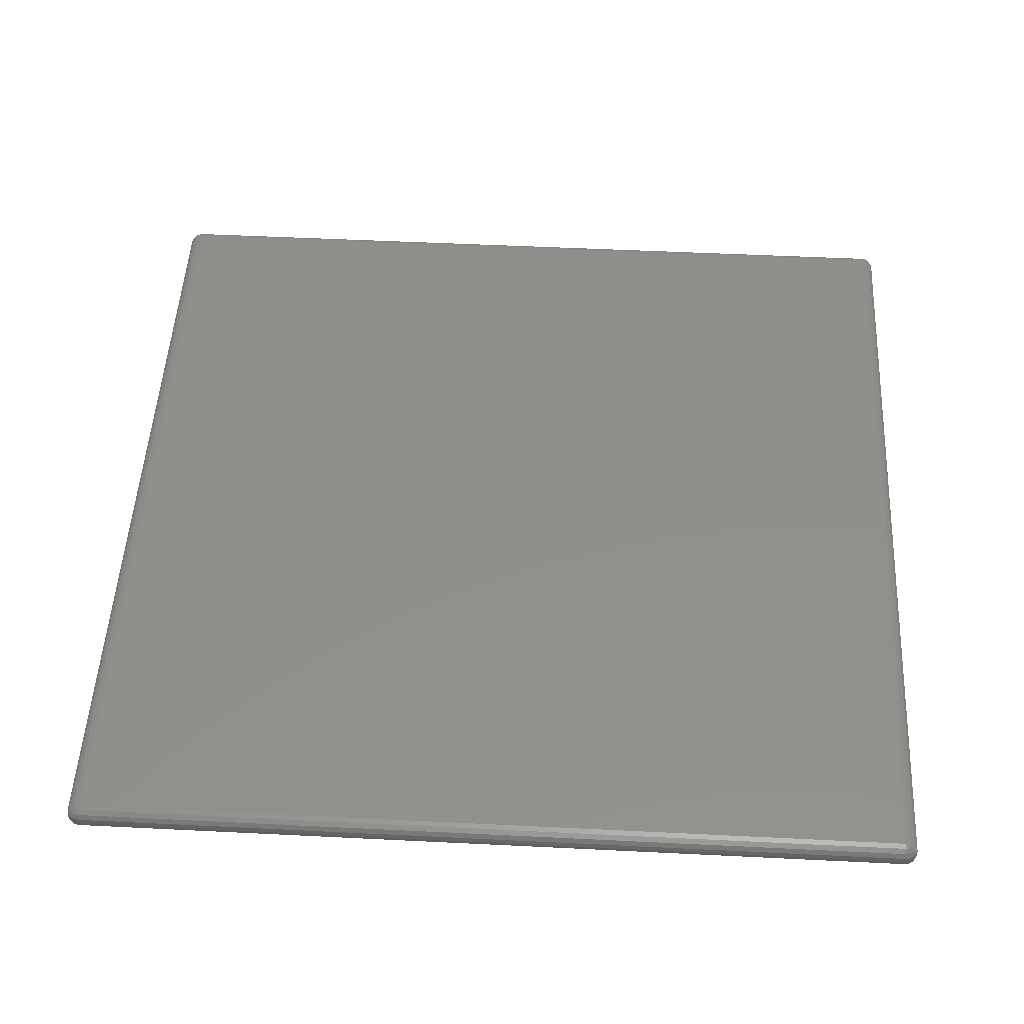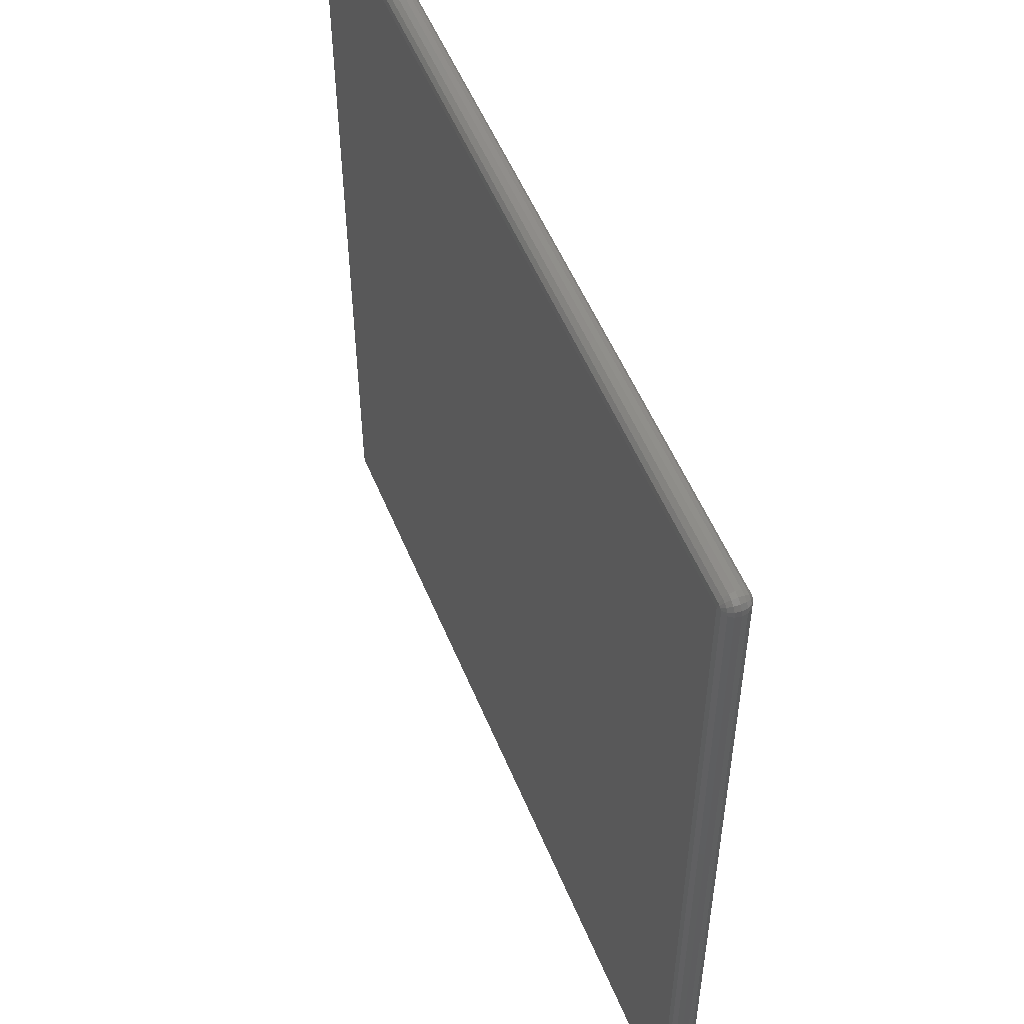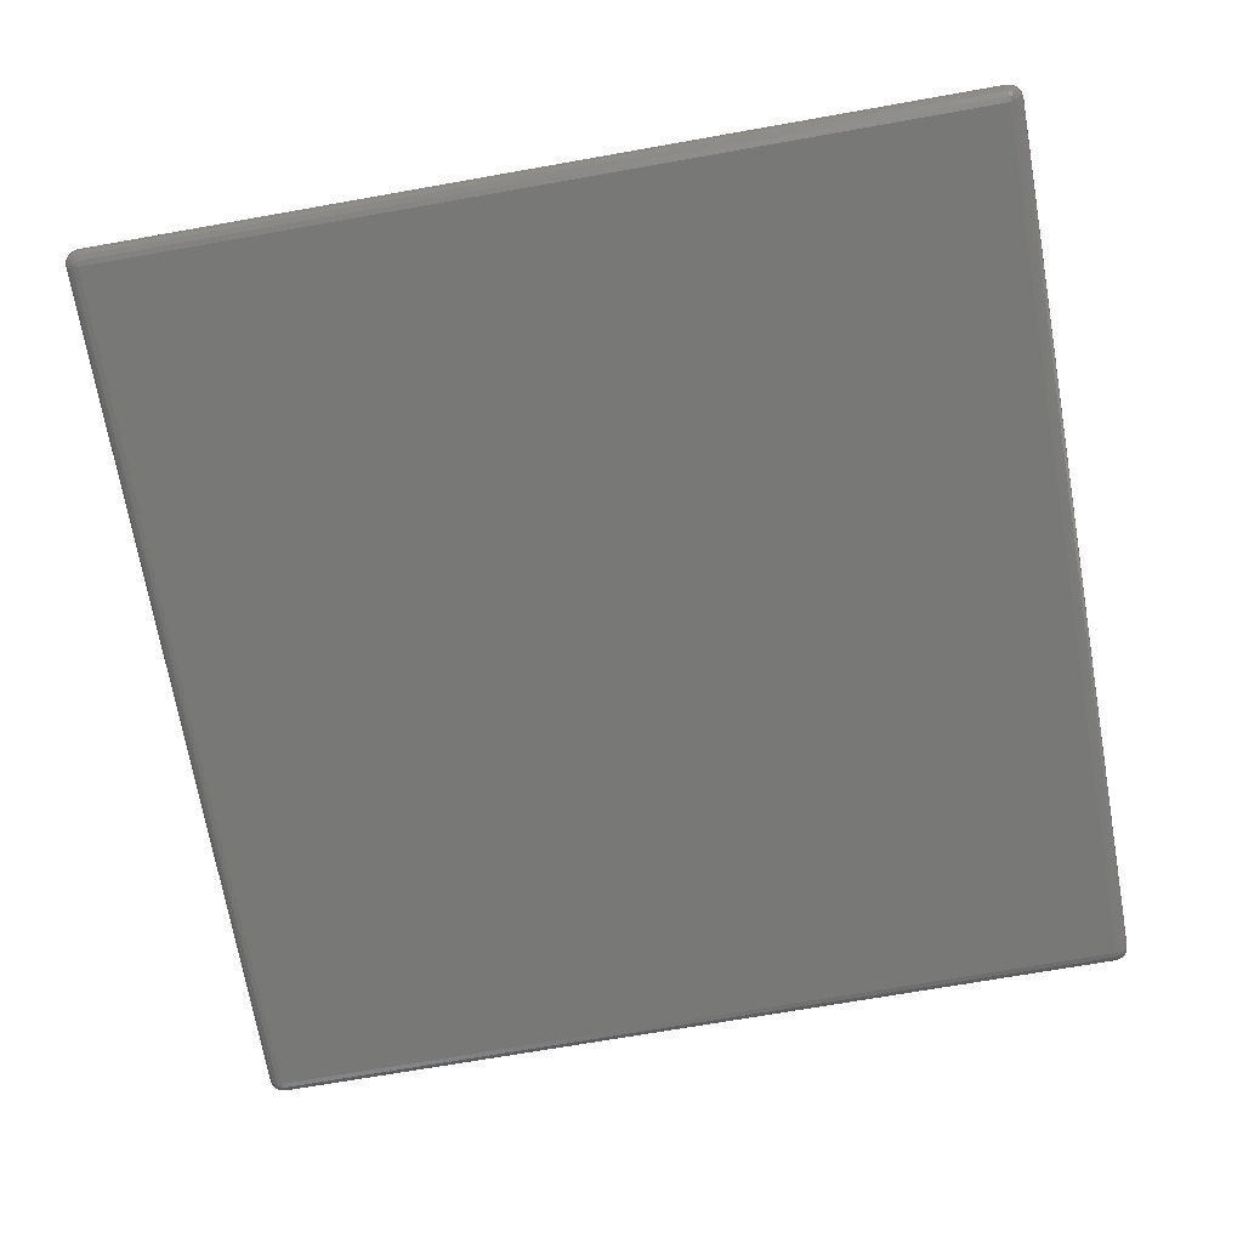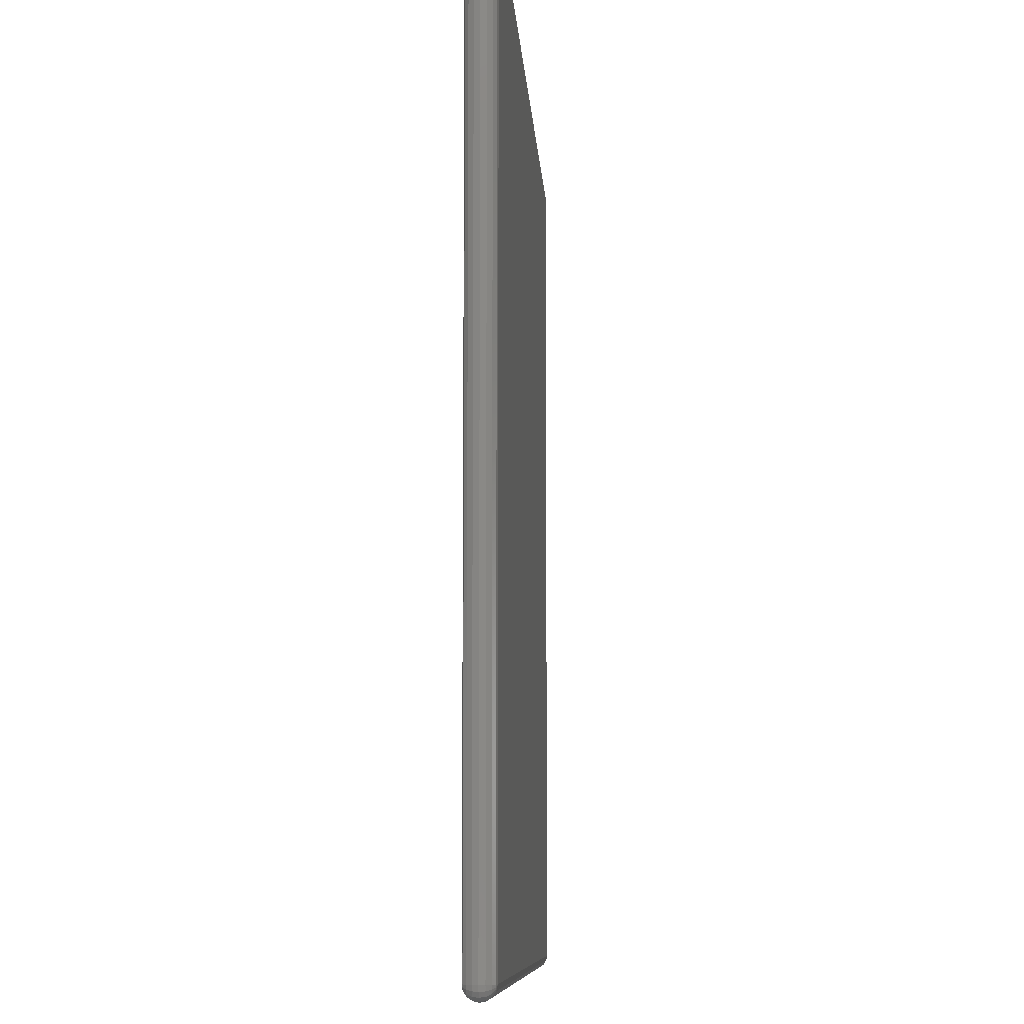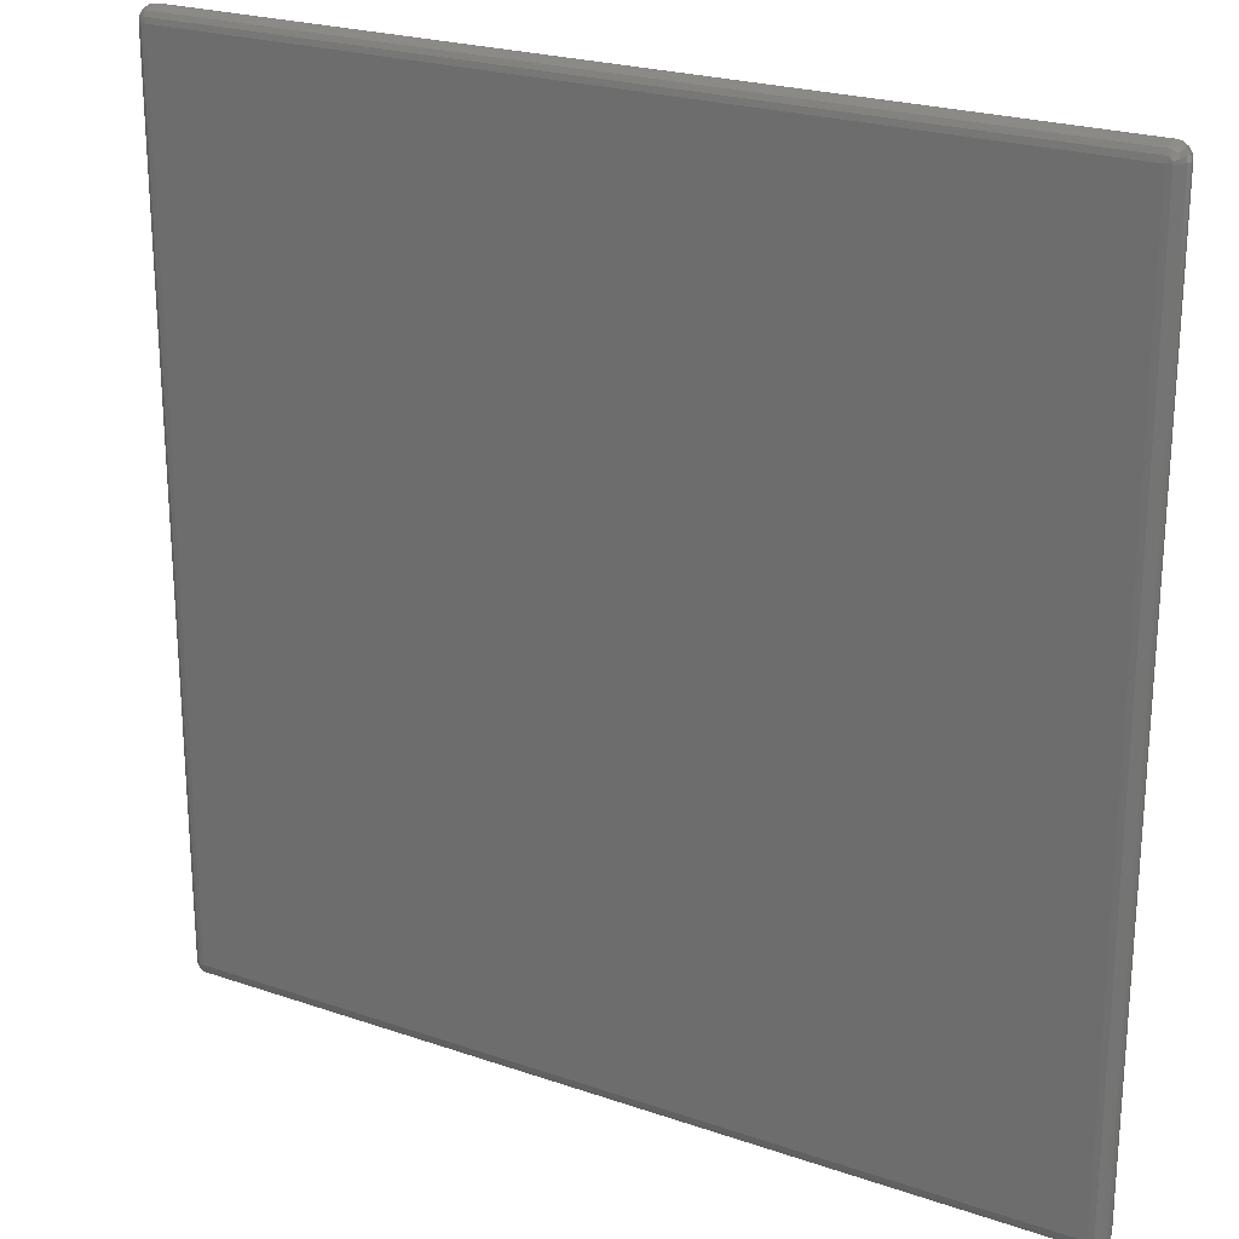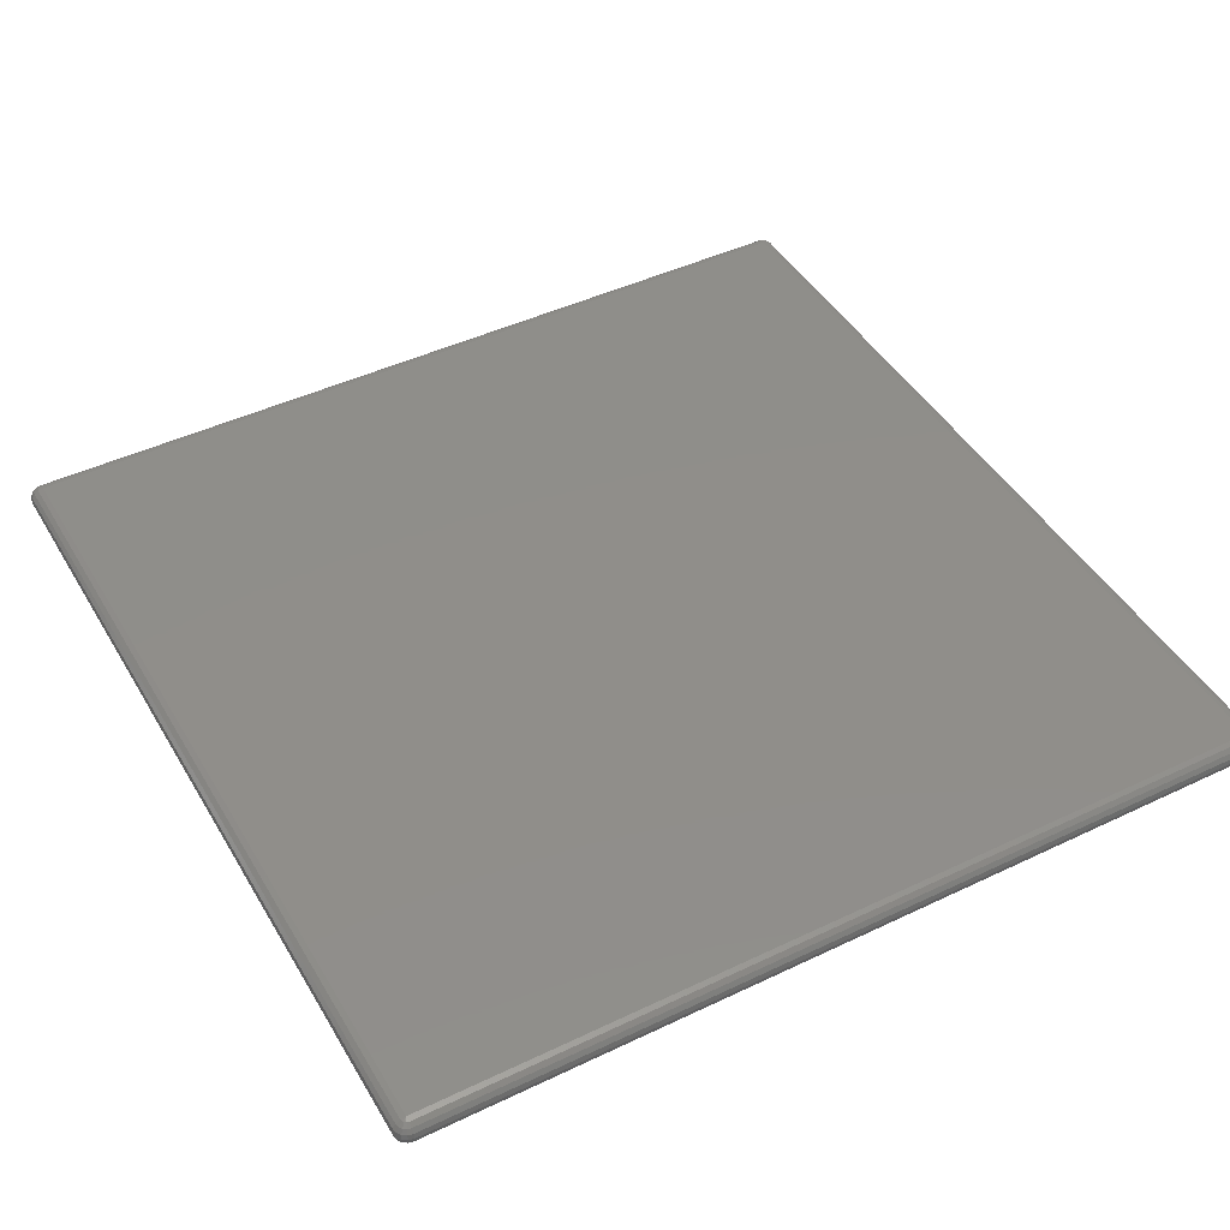
<metadata>
{"format":"stl","ext":"stl","renderer":"f3d","projection":"perspective","resolution":1024,"background":"white","views":[{"elev":50.8,"azim":93.1,"up":"+Z"},{"elev":53.6,"azim":67.9,"up":"+Y"},{"elev":-70.8,"azim":100.0,"up":"+Z"},{"elev":-8.5,"azim":93.3,"up":"+Y"},{"elev":23.3,"azim":-149.8,"up":"+Y"},{"elev":45.2,"azim":61.1,"up":"+Z"}]}
</metadata>
<code>
# stl→obj: 155 verts, 292 faces
v 502 557.5 359.8
v 8 557.5 359.8
v 502 63.49 359.8
v 8 63.49 359.8
v 505.1 63.49 359.2
v 8 60.43 359.2
v 502 560.6 359.2
v 4.939 557.5 359.2
v 504.2 61.32 359.2
v 504.8 62.32 359.2
v 505.1 557.5 359.2
v 504.8 558.7 359.2
v 504.2 559.7 359.2
v 503.2 560.3 359.2
v 5.835 61.32 359.2
v 6.828 60.66 359.2
v 503.2 60.66 359.2
v 502 60.43 359.2
v 8 560.6 359.2
v 6.828 560.3 359.2
v 5.835 559.7 359.2
v 5.172 558.7 359.2
v 5.172 62.32 359.2
v 4.939 63.49 359.2
v 506 59.49 357.5
v 507.2 61.32 357.5
v 507.7 63.49 357.5
v 507.7 557.5 357.5
v 507.2 559.7 357.5
v 506 561.5 357.5
v 504.2 562.7 357.5
v 4 59.49 357.5
v 504.2 58.26 357.5
v 502 57.83 357.5
v 8 57.83 357.5
v 5.835 58.26 357.5
v 502 563.1 357.5
v 8 563.1 357.5
v 5.835 562.7 357.5
v 4 561.5 357.5
v 2.774 61.32 357.5
v 2.343 63.49 357.5
v 2.343 557.5 357.5
v 2.774 559.7 357.5
v 504.8 56.66 354.9
v 507.2 58.26 354.9
v 508.8 60.66 354.9
v 509.4 63.49 354.9
v 509.4 557.5 354.9
v 508.8 560.3 354.9
v 507.2 562.7 354.9
v 504.8 564.3 354.9
v 1.172 60.66 354.9
v 2.774 58.26 354.9
v 502 56.1 354.9
v 8 56.1 354.9
v 5.172 56.66 354.9
v 502 564.9 354.9
v 8 564.9 354.9
v 5.172 564.3 354.9
v 2.774 562.7 354.9
v 0.609 63.49 354.9
v 0.609 557.5 354.9
v 1.172 560.3 354.9
v 502 55.49 351.8
v 505.1 56.1 351.8
v 507.7 57.83 351.8
v 509.4 60.43 351.8
v 510 63.49 351.8
v 510 557.5 351.8
v 509.4 560.6 351.8
v 507.7 563.1 351.8
v 505.1 564.9 351.8
v 1.409e-14 63.49 351.8
v 0.609 60.43 351.8
v 2.343 57.83 351.8
v 8 55.49 351.8
v 4.939 56.1 351.8
v 502 565.5 351.8
v 8 565.5 351.8
v 4.939 564.9 351.8
v 2.343 563.1 351.8
v 2.168e-16 557.5 351.8
v 0.609 560.6 351.8
v 1.421e-14 557.5 351.8
v 1.411e-14 63.49 351.8
v 8 56.1 348.8
v 502 56.1 348.8
v 504.8 56.66 348.8
v 507.2 58.26 348.8
v 508.8 60.66 348.8
v 509.4 63.49 348.8
v 509.4 557.5 348.8
v 508.8 560.3 348.8
v 507.2 562.7 348.8
v 504.8 564.3 348.8
v 0.609 557.5 348.8
v 2.168e-16 63.49 351.8
v 5.172 56.66 348.8
v 0.609 63.49 348.8
v 2.624e-14 63.49 351.8
v 1.172 60.66 348.8
v 2.774 58.26 348.8
v 502 564.9 348.8
v 1.409e-14 557.5 351.8
v 1.172 560.3 348.8
v 8 564.9 348.8
v 5.172 564.3 348.8
v 2.774 562.7 348.8
v -1.366e-14 557.5 351.8
v 507.2 61.32 346.2
v -5.531e-14 63.49 351.8
v 5.835 58.26 346.2
v 504.2 562.7 346.2
v 2.774 559.7 346.2
v 8 57.83 346.2
v 506 59.49 346.2
v 502 57.83 346.2
v 504.2 58.26 346.2
v 507.7 63.49 346.2
v 506 561.5 346.2
v 507.7 557.5 346.2
v 507.2 559.7 346.2
v 2.343 557.5 346.2
v 4 59.49 346.2
v 2.343 63.49 346.2
v 2.774 61.32 346.2
v 502 563.1 346.2
v 4 561.5 346.2
v 8 563.1 346.2
v 5.835 562.7 346.2
v 6.828 60.66 344.4
v 504.2 61.32 344.4
v 504.8 62.32 344.4
v 504.2 559.7 344.4
v 5.172 558.7 344.4
v 5.835 61.32 344.4
v 503.2 560.3 344.4
v 5.835 559.7 344.4
v 8 60.43 344.4
v 503.2 60.66 344.4
v 502 60.43 344.4
v 502 63.49 343.8
v 505.1 63.49 344.4
v 504.8 558.7 344.4
v 505.1 557.5 344.4
v 4.939 557.5 344.4
v 8 63.49 343.8
v 5.172 62.32 344.4
v 4.939 63.49 344.4
v 502 557.5 343.8
v 502 560.6 344.4
v 8 557.5 343.8
v 6.828 560.3 344.4
v 8 560.6 344.4
f 1 2 3
f 3 2 4
f 5 1 3
f 6 3 4
f 7 2 1
f 8 4 2
f 9 10 3
f 3 10 5
f 5 11 1
f 1 11 12
f 12 13 1
f 13 14 1
f 1 14 7
f 15 16 4
f 17 9 3
f 3 18 17
f 6 18 3
f 4 16 6
f 7 19 2
f 2 19 20
f 20 21 2
f 21 22 2
f 23 15 4
f 4 24 23
f 8 24 4
f 2 22 8
f 9 25 10
f 10 26 5
f 27 11 5
f 11 28 12
f 12 29 13
f 13 30 14
f 14 31 7
f 15 32 16
f 17 33 9
f 18 34 17
f 35 18 6
f 16 36 6
f 37 19 7
f 19 38 20
f 20 39 21
f 21 40 22
f 23 41 15
f 24 42 23
f 43 24 8
f 22 44 8
f 9 33 25
f 10 25 26
f 5 26 27
f 27 28 11
f 12 28 29
f 13 29 30
f 14 30 31
f 7 31 37
f 15 41 32
f 16 32 36
f 17 34 33
f 35 34 18
f 6 36 35
f 37 38 19
f 20 38 39
f 21 39 40
f 22 40 44
f 23 42 41
f 43 42 24
f 8 44 43
f 33 45 25
f 25 46 26
f 26 47 27
f 48 28 27
f 28 49 29
f 29 50 30
f 30 51 31
f 31 52 37
f 41 53 32
f 32 54 36
f 34 55 33
f 56 34 35
f 36 57 35
f 58 38 37
f 38 59 39
f 39 60 40
f 40 61 44
f 42 62 41
f 63 42 43
f 44 64 43
f 33 55 45
f 25 45 46
f 26 46 47
f 27 47 48
f 48 49 28
f 29 49 50
f 30 50 51
f 31 51 52
f 37 52 58
f 41 62 53
f 32 53 54
f 36 54 57
f 56 55 34
f 35 57 56
f 58 59 38
f 39 59 60
f 40 60 61
f 44 61 64
f 63 62 42
f 43 64 63
f 55 65 45
f 45 66 46
f 46 67 47
f 47 68 48
f 69 49 48
f 49 70 50
f 50 71 51
f 51 72 52
f 52 73 58
f 62 74 53
f 53 75 54
f 54 76 57
f 77 55 56
f 57 78 56
f 79 59 58
f 59 80 60
f 60 81 61
f 61 82 64
f 83 62 63
f 64 84 63
f 77 65 55
f 45 65 66
f 46 66 67
f 47 67 68
f 48 68 69
f 69 70 49
f 50 70 71
f 51 71 72
f 52 72 73
f 58 73 79
f 85 86 62
f 53 74 75
f 54 75 76
f 57 76 78
f 56 78 77
f 79 80 59
f 60 80 81
f 61 81 82
f 64 82 84
f 63 84 83
f 87 65 77
f 88 66 65
f 89 67 66
f 90 68 67
f 69 68 91
f 69 91 92
f 92 70 69
f 93 71 70
f 94 72 71
f 95 73 72
f 79 73 96
f 97 98 83
f 77 99 87
f 100 75 101
f 102 76 75
f 103 78 76
f 77 78 99
f 79 96 104
f 104 80 79
f 105 106 97
f 107 81 80
f 108 82 81
f 109 84 82
f 110 84 106
f 87 88 65
f 88 89 66
f 89 90 67
f 90 91 68
f 92 91 111
f 92 93 70
f 93 94 71
f 94 95 72
f 95 96 73
f 97 100 112
f 87 99 113
f 100 102 75
f 102 103 76
f 103 99 78
f 104 96 114
f 104 107 80
f 97 106 115
f 107 108 81
f 108 109 82
f 109 106 84
f 87 113 116
f 116 88 87
f 117 111 91
f 118 89 88
f 119 90 89
f 117 91 90
f 92 111 120
f 120 93 92
f 121 114 96
f 122 94 93
f 123 95 94
f 121 96 95
f 97 115 124
f 124 100 97
f 125 113 99
f 126 102 100
f 127 103 102
f 125 99 103
f 104 114 128
f 128 107 104
f 129 115 106
f 130 108 107
f 131 109 108
f 129 106 109
f 116 113 132
f 116 118 88
f 133 111 117
f 118 119 89
f 119 117 90
f 134 111 133
f 120 111 134
f 120 122 93
f 135 114 121
f 122 123 94
f 123 121 95
f 124 115 136
f 124 126 100
f 132 113 137
f 137 113 125
f 126 127 102
f 127 125 103
f 138 114 135
f 128 114 138
f 128 130 107
f 136 115 139
f 139 115 129
f 130 131 108
f 131 129 109
f 132 140 116
f 140 118 116
f 141 133 117
f 142 119 118
f 141 117 119
f 134 133 143
f 134 144 120
f 144 122 120
f 145 135 121
f 146 123 122
f 145 121 123
f 136 147 124
f 147 126 124
f 132 137 148
f 149 137 125
f 150 127 126
f 149 125 127
f 138 135 151
f 138 152 128
f 152 130 128
f 136 139 153
f 154 139 129
f 155 131 130
f 154 129 131
f 148 140 132
f 140 142 118
f 143 133 141
f 142 141 119
f 143 144 134
f 144 146 122
f 151 135 145
f 146 145 123
f 153 147 136
f 147 150 126
f 148 137 149
f 150 149 127
f 151 152 138
f 152 155 130
f 153 139 154
f 155 154 131
f 148 142 140
f 143 141 142
f 143 146 144
f 151 145 146
f 153 150 147
f 148 149 150
f 151 155 152
f 153 154 155
f 148 143 142
f 143 151 146
f 153 148 150
f 151 153 155
f 148 151 143
f 153 151 148

</code>
